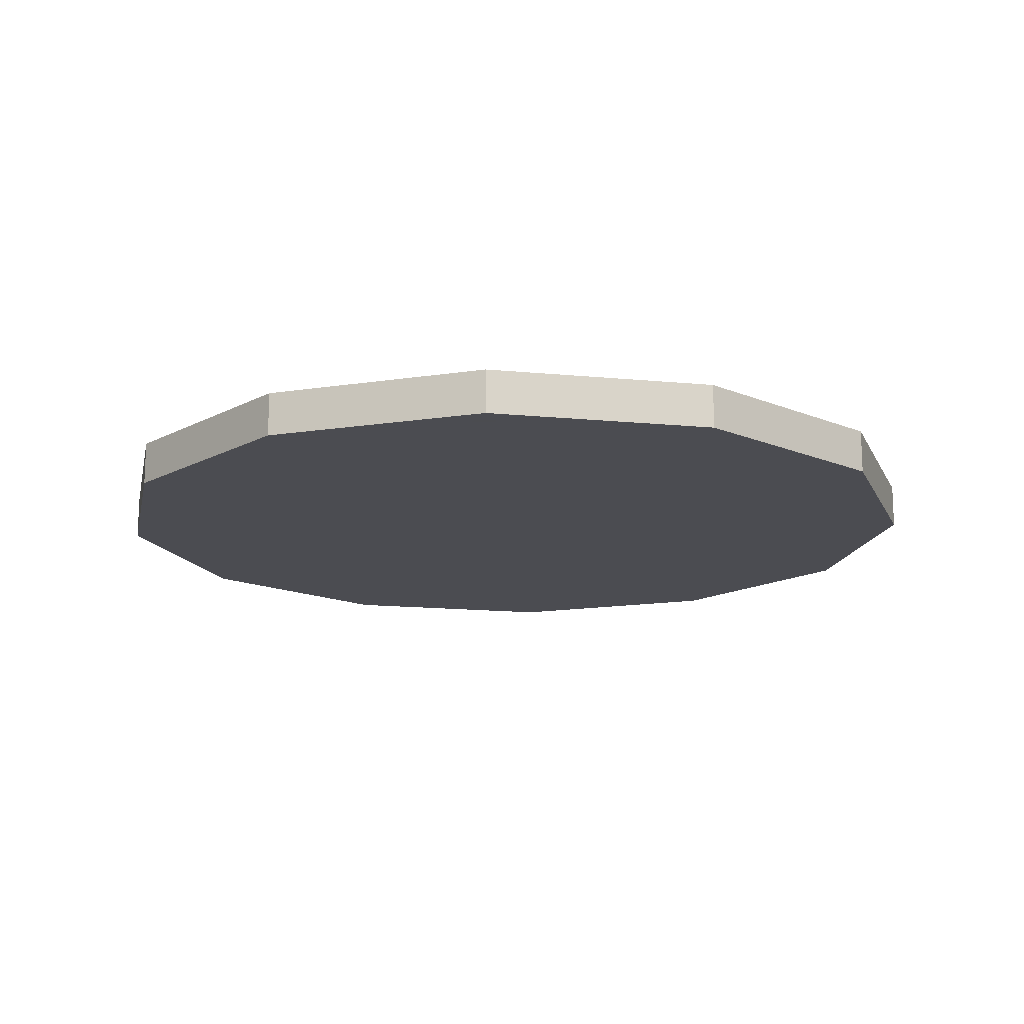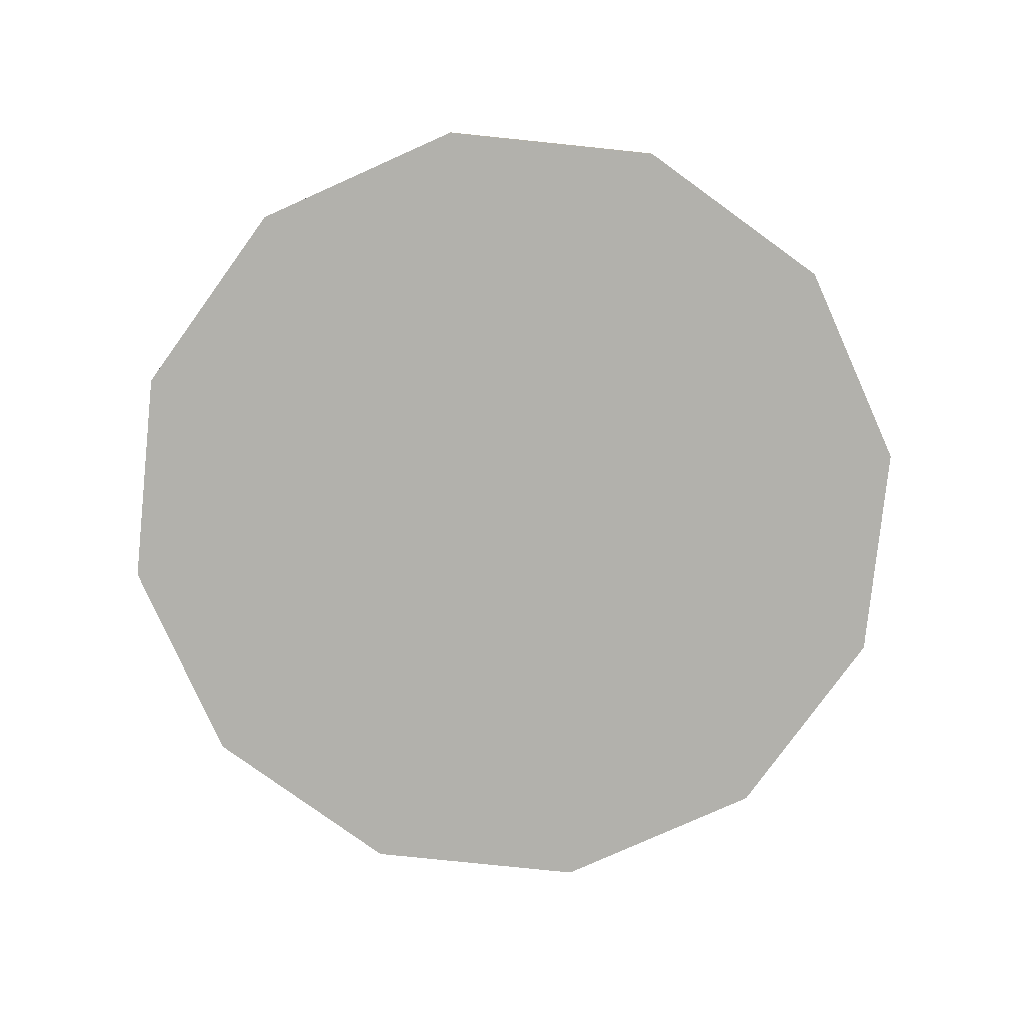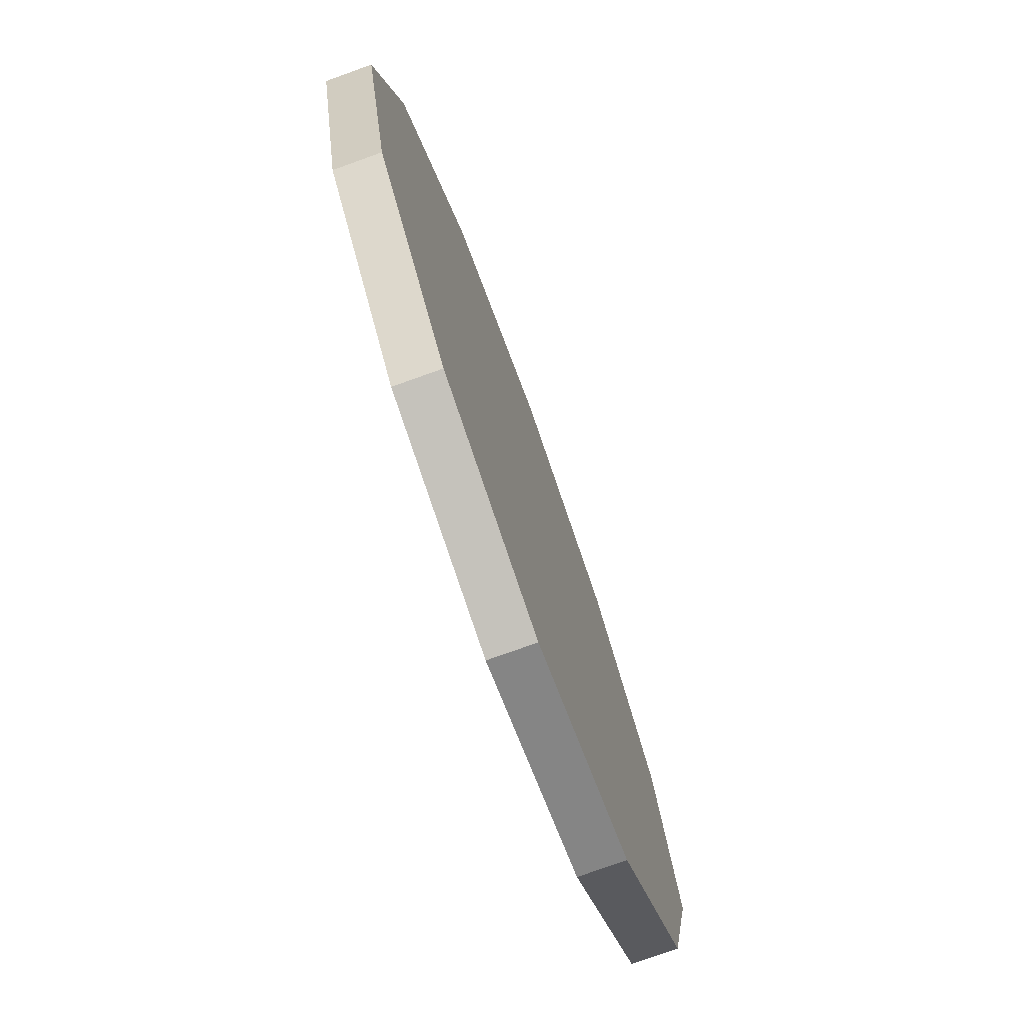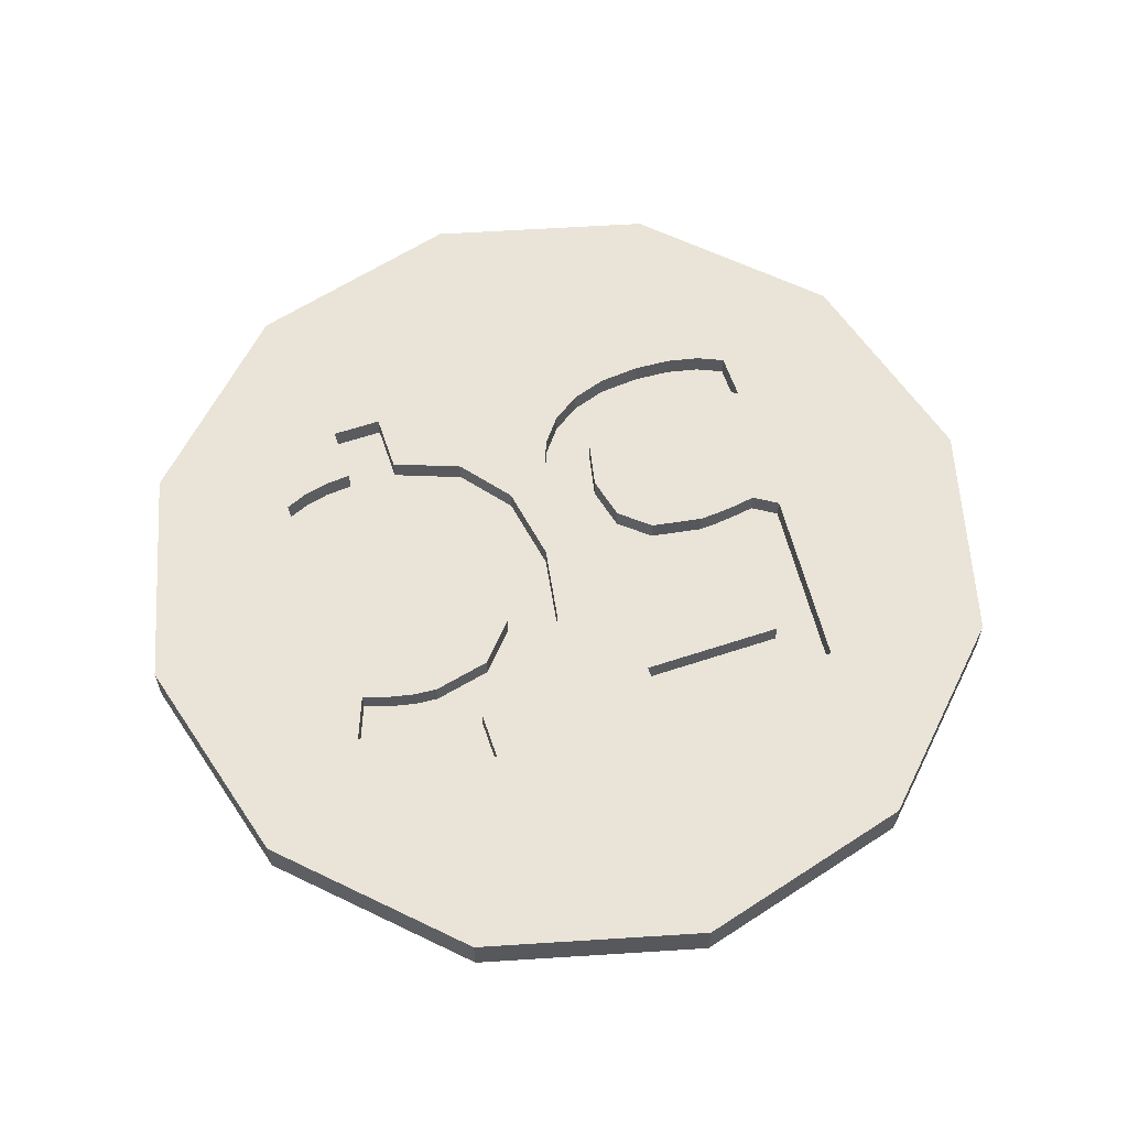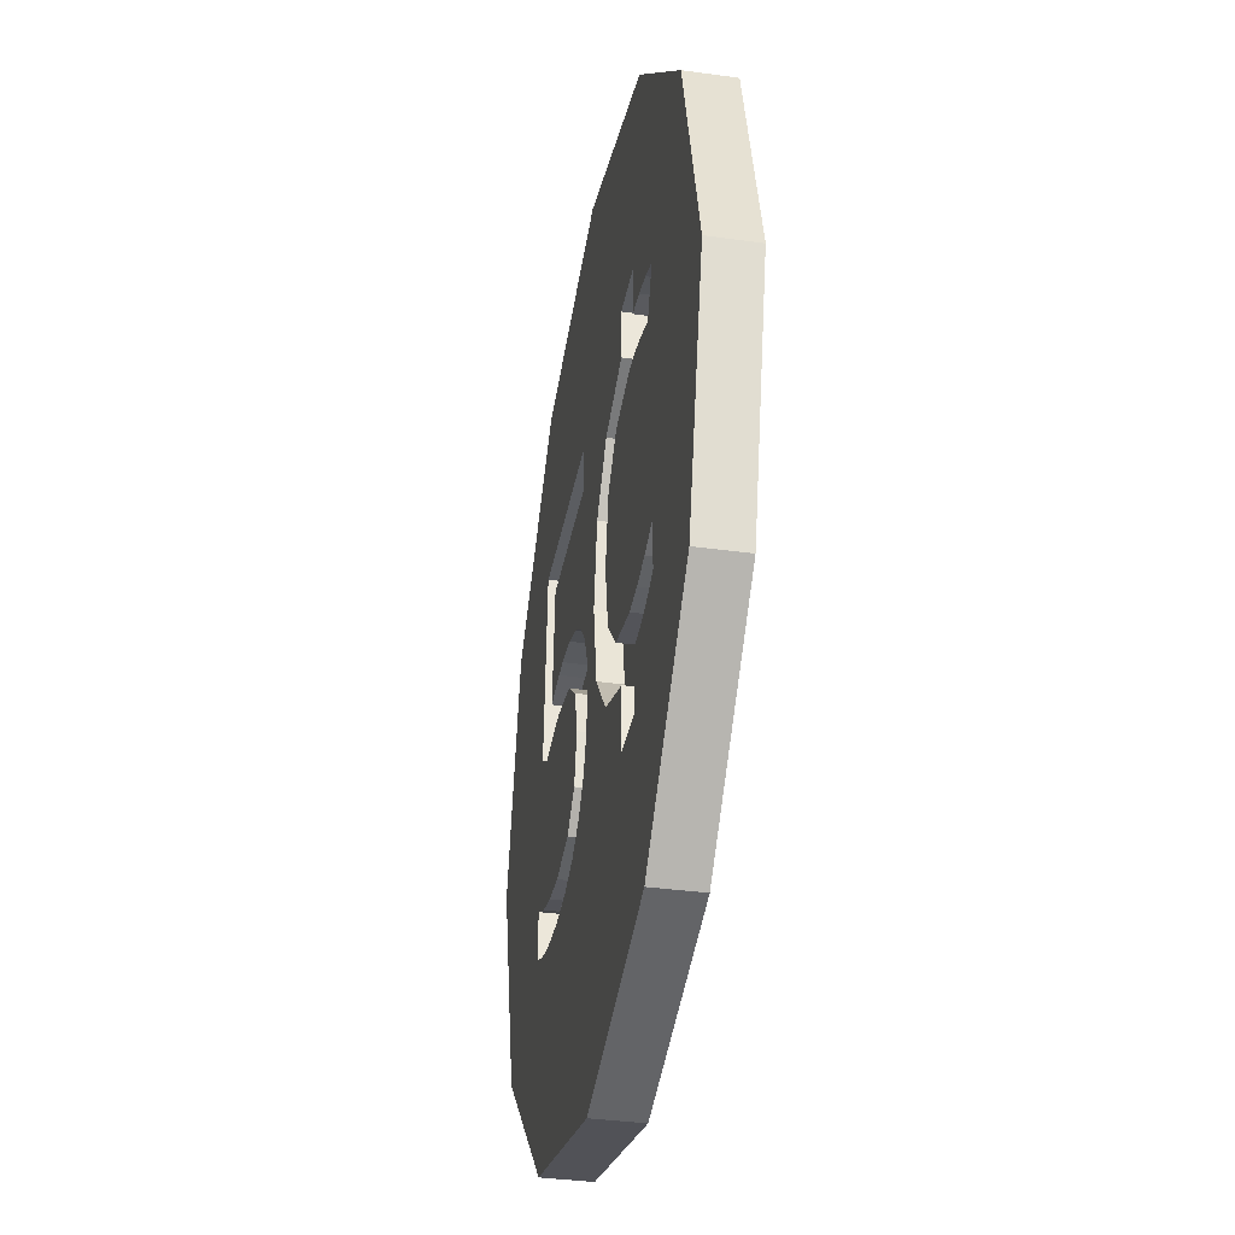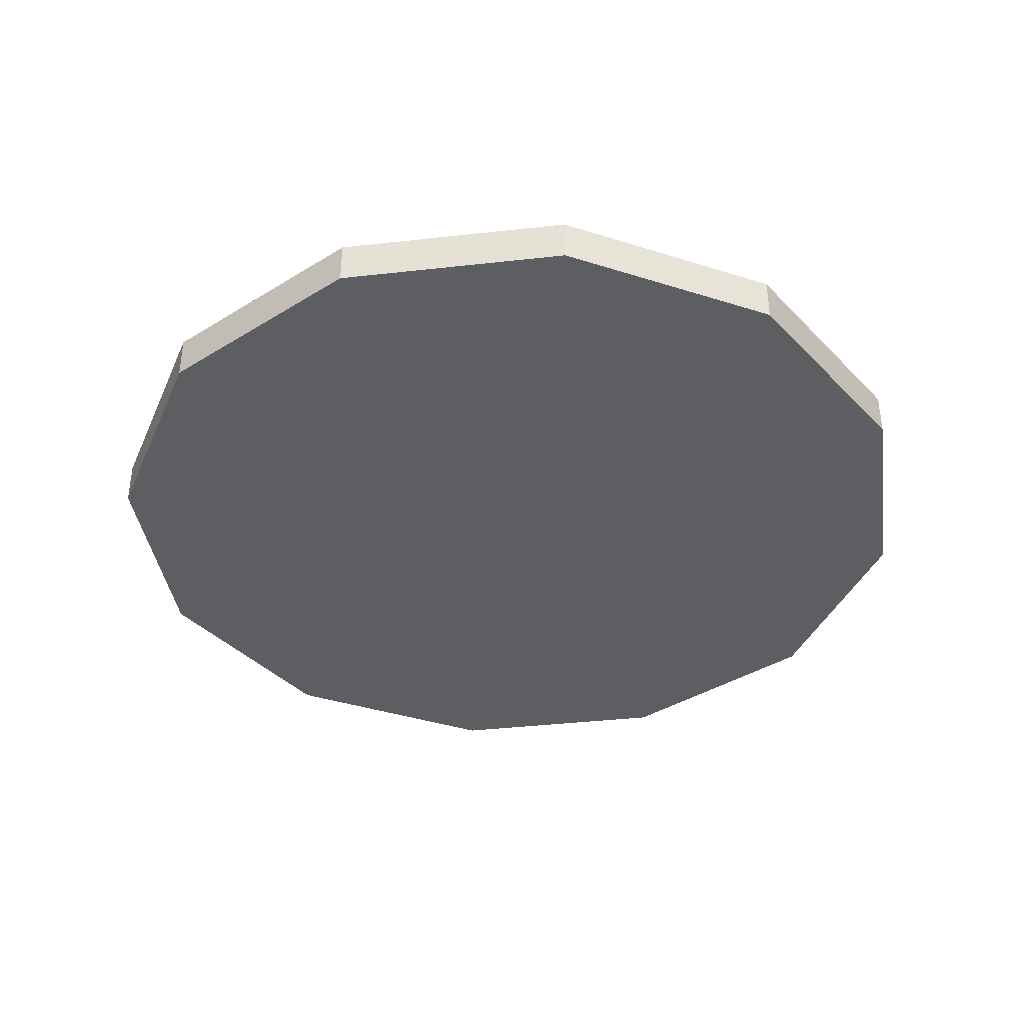
<metadata>
{"format":"obj","ext":"obj","renderer":"f3d","projection":"perspective","resolution":1024,"background":"white","views":[{"elev":-15.3,"azim":-26.7,"up":"+Z"},{"elev":-78.9,"azim":39.1,"up":"+Z"},{"elev":-75.6,"azim":109.8,"up":"+Y"},{"elev":61.0,"azim":161.3,"up":"+Z"},{"elev":-36.2,"azim":79.7,"up":"+Y"},{"elev":-38.5,"azim":-66.9,"up":"+Z"}]}
</metadata>
<code>
v 12.5 19.33 0
v 15 20 0
v 17.5 19.33 0
v 19.33 17.5 0
v 20 15 0
v 14.57 17.25 0.5
v 14.57 16.75 0.5
v 19.33 12.5 0
v 12.96 16.75 0.5
v 12.5 10.67 0
v 12.5 10.67 0.5
v 12.48 17.25 0.5
v 17.5 10.67 0
v 12.5 19.33 0.5
v 15 10 0
v 17.13 12.5 0.5
v 16.3 13.77 0.5
v 16.93 13.63 0.5
v 12.84 15.48 0.249
v 12.84 15.48 0.5
v 16.57 12.5 0.5
v 10.67 12.5 0
v 10 15 0
v 17.43 13.16 0.249
v 10.67 17.5 0
v 17.43 13.16 0.5
v 17.7 13.22 0.5
v 17.7 13.22 0.249
v 13.26 15.54 0.249
v 13.26 15.54 0.5
v 13.06 15.51 0.5
v 13.06 15.51 0.249
v 17.13 13.13 0.249
v 17.13 13.13 0.5
v 17.26 13.65 0.5
v 17.6 13.72 0.5
v 17.95 13.83 0.5
v 15.81 13.44 0.249
v 15.81 13.44 0.5
v 16.57 13.15 0.5
v 16.57 13.15 0.249
v 12.52 12.88 0.5
v 12.22 13.01 0.5
v 16.3 13.77 0.249
v 13.47 15.54 0.249
v 13.47 15.54 0.5
v 19.33 12.5 0.5
v 17.95 13.32 0.5
v 16.57 17.25 0.249
v 16.57 17.25 0.5
v 17.95 13.32 0.249
v 17.95 13.83 0.249
v 17.6 13.72 0.249
v 17.5 10.67 0.5
v 12.22 13.53 0.5
v 12.54 13.37 0.5
v 12.9 13.27 0.5
v 13.31 13.24 0.5
v 16.31 16.08 0.5
v 13.87 15.5 0.249
v 13.88 13.35 0.5
v 16.31 16.08 0.249
v 13.87 15.5 0.5
v 14.22 13.66 0.5
v 13.3 12.77 0.5
v 17.26 13.65 0.249
v 15 10 0.5
v 14.84 13.81 0.5
v 15.81 16.4 0.249
v 15.81 16.4 0.5
v 14.21 15.39 0.249
v 14.21 15.39 0.5
v 15.91 14.2 0.5
v 16.57 16.71 0.249
v 16.57 16.71 0.5
v 15.91 14.2 0.249
v 17.13 17.25 0.249
v 14.7 13.45 0.5
v 17.13 17.25 0.5
v 10.67 12.5 0.5
v 15.79 14.92 0.5
v 15.79 14.92 0.249
v 14.47 13.16 0.5
v 15.92 15.64 0.5
v 14.7 13.45 0.249
v 15.92 15.64 0.249
v 14.84 13.81 0.249
v 14.16 12.94 0.5
v 14.22 13.66 0.249
v 15.2 14.91 0.249
v 15.35 14.03 0.249
v 14.16 12.94 0.249
v 13.76 12.82 0.5
v 14.47 13.16 0.249
v 13.88 13.35 0.249
v 15.35 14.03 0.5
v 15.35 15.8 0.249
v 13.3 12.77 0.249
v 13.76 12.82 0.249
v 12.52 12.88 0.249
v 12.22 13.01 0.249
v 12.88 12.8 0.5
v 15.2 14.91 0.5
v 14.5 15.19 0.249
v 14.5 15.19 0.5
v 13.31 13.24 0.249
v 12.88 12.8 0.249
v 12.32 15.17 0.5
v 15.35 15.8 0.5
v 14.72 14.94 0.249
v 14.72 14.94 0.5
v 12.9 13.27 0.249
v 18 16.54 0.249
v 17.71 16.64 0.249
v 17.42 16.7 0.249
v 17.13 16.73 0.249
v 16.96 16.23 0.249
v 14.33 14.18 0.5
v 14.21 14.68 0.5
v 13.87 14.97 0.5
v 13.29 15.07 0.5
v 13.09 15.06 0.5
v 12.86 15.04 0.5
v 12.59 14.99 0.5
v 12.54 13.37 0.249
v 14.85 14.62 0.249
v 14.85 14.62 0.5
v 17.42 16.7 0.5
v 17.13 16.73 0.5
v 12.22 13.53 0.249
v 14.89 14.25 0.249
v 14.89 14.25 0.5
v 17.22 16.21 0.249
v 12.32 15.17 0.249
v 17.71 16.64 0.5
v 17.5 16.15 0.249
v 17.81 16.04 0.249
v 12.48 17.25 0.249
v 18 16.54 0.5
v 12.96 16.75 0.249
v 12.59 14.99 0.249
v 12.86 15.04 0.249
v 14.57 16.75 0.249
v 14.57 17.25 0.249
v 10.67 17.5 0.5
v 10 15 0.5
v 13.09 15.06 0.249
v 17.13 12.5 0.249
v 17.81 16.04 0.5
v 13.29 15.07 0.249
v 16.57 12.5 0.249
v 17.5 16.15 0.5
v 16.96 16.23 0.5
v 17.22 16.21 0.5
v 13.87 14.97 0.249
v 16.93 13.63 0.249
v 14.21 14.68 0.249
v 20 15 0.5
v 14.33 14.18 0.249
v 17.5 19.33 0.5
v 19.33 17.5 0.5
v 15 20 0.5
g group_0_undefined
f 5 1 2
f 5 2 3
f 5 3 4
f 13 1 8
f 80 10 11
f 12 6 14
f 13 15 1
f 5 8 1
f 10 1 15
f 149 152 36
f 10 22 1
f 23 25 22
f 1 22 25
f 24 26 27
f 24 27 28
f 29 30 31
f 29 31 32
f 33 34 26
f 33 26 24
f 38 39 40
f 38 40 41
f 45 46 30
f 45 30 29
f 21 41 40
f 20 9 19
f 16 21 54
f 47 16 54
f 27 47 48
f 51 52 53
f 66 24 53
f 24 28 53
f 51 53 28
f 59 62 84
f 60 63 46
f 60 46 45
f 121 122 58
f 58 61 121
f 64 121 61
f 56 57 123
f 91 96 38
f 26 34 16
f 33 24 66
f 65 102 11
f 11 67 65
f 54 21 67
f 59 117 62
f 69 70 97
f 74 75 70
f 74 70 69
f 73 76 17
f 77 79 50
f 77 50 49
f 22 10 80
f 71 72 63
f 71 63 60
f 27 26 16
f 16 47 27
f 81 82 76
f 81 76 73
f 15 67 11
f 15 11 10
f 84 86 82
f 84 82 81
f 78 39 68
f 39 21 40
f 76 82 91
f 131 159 87
f 85 87 89
f 89 95 94
f 85 89 94
f 93 67 88
f 84 62 86
f 89 64 61
f 89 61 95
f 104 72 71
f 83 39 78
f 88 67 83
f 65 67 93
f 39 38 96
f 97 90 82
f 90 91 82
f 92 94 95
f 98 99 106
f 95 106 99
f 92 95 99
f 102 42 11
f 42 100 101
f 42 101 43
f 96 91 90
f 96 90 103
f 82 86 97
f 42 43 11
f 80 11 43
f 95 61 58
f 95 58 106
f 72 104 105
f 90 109 103
f 62 69 86
f 18 35 154
f 152 154 35
f 35 36 152
f 37 149 36
f 112 107 106
f 100 107 112
f 98 106 107
f 123 124 56
f 97 109 90
f 105 104 110
f 105 110 111
f 106 58 57
f 106 57 112
f 112 125 100
f 101 100 125
f 74 117 116
f 117 133 116
f 115 116 133
f 133 136 115
f 114 115 136
f 96 68 39
f 119 120 118
f 120 121 118
f 57 58 122
f 123 57 122
f 55 56 124
f 97 70 109
f 112 57 56
f 112 56 125
f 49 74 116
f 111 110 126
f 111 126 127
f 101 125 130
f 115 128 129
f 115 129 116
f 118 121 64
f 108 55 124
f 125 56 55
f 125 55 130
f 116 77 49
f 30 9 31
f 127 126 131
f 127 131 132
f 68 131 87
f 46 9 30
f 136 137 114
f 113 114 137
f 131 68 132
f 68 87 85
f 68 85 78
f 20 31 9
f 63 7 46
f 129 128 79
f 160 79 135
f 114 135 128
f 114 128 115
f 94 83 78
f 94 78 85
f 72 7 63
f 19 9 140
f 92 88 83
f 92 83 94
f 69 62 74
f 117 74 62
f 97 86 69
f 143 7 6
f 143 6 144
f 113 139 135
f 113 135 114
f 150 155 45
f 45 29 150
f 147 150 29
f 29 32 147
f 32 19 147
f 142 147 19
f 141 142 19
f 19 134 141
f 105 7 72
f 140 9 7
f 140 7 143
f 55 108 146
f 145 146 108
f 108 12 145
f 14 145 12
f 43 55 80
f 80 55 146
f 79 77 129
f 116 129 77
f 60 45 155
f 103 109 111
f 138 6 12
f 13 54 15
f 67 15 54
f 21 151 41
f 9 46 7
f 96 103 127
f 144 6 138
f 155 157 71
f 71 60 155
f 117 59 153
f 132 96 127
f 148 33 151
f 84 81 153
f 81 73 154
f 59 84 153
f 73 17 154
f 17 18 154
f 37 158 149
f 104 71 157
f 66 35 18
f 66 18 156
f 47 54 8
f 137 139 113
f 16 148 151
f 16 151 21
f 154 153 81
f 13 8 54
f 156 18 17
f 156 17 44
f 117 153 154
f 117 154 133
f 8 5 158
f 17 76 44
f 131 126 159
f 133 154 152
f 133 152 136
f 8 158 47
f 34 33 148
f 34 148 16
f 70 75 50
f 162 6 50
f 139 137 149
f 136 152 149
f 136 149 137
f 52 37 36
f 52 36 53
f 160 162 50
f 160 50 79
f 128 135 79
f 89 87 159
f 43 101 130
f 43 130 55
f 74 49 75
f 50 75 49
f 5 4 161
f 5 161 158
f 4 3 160
f 53 36 35
f 53 35 66
f 161 4 160
f 160 135 139
f 149 158 139
f 37 48 158
f 161 139 158
f 160 139 161
f 3 162 160
f 19 140 134
f 162 3 2
f 162 1 14
f 37 52 51
f 37 51 48
f 2 1 162
f 28 27 48
f 28 48 51
f 162 14 6
f 7 105 109
f 111 127 103
f 68 96 132
f 21 39 67
f 83 67 39
f 105 111 109
f 109 70 7
f 6 7 70
f 70 50 6
f 25 145 1
f 14 1 145
f 25 23 146
f 25 146 145
f 146 23 22
f 146 22 80
f 158 48 47
f 104 157 110
f 110 157 126
f 157 159 126
f 138 134 140
f 99 93 88
f 99 88 92
f 138 140 144
f 143 144 140
f 93 99 98
f 93 98 65
f 66 156 33
f 44 41 156
f 33 156 41
f 41 44 38
f 41 151 33
f 98 102 65
f 44 76 38
f 38 76 91
f 107 102 98
f 102 107 100
f 102 100 42
f 108 134 12
f 138 12 134
f 123 142 141
f 123 141 124
f 122 147 142
f 122 142 123
f 121 150 147
f 121 147 122
f 120 155 150
f 120 150 121
f 119 157 155
f 119 155 120
f 157 119 118
f 157 118 159
f 124 141 134
f 124 134 108
f 159 118 64
f 159 64 89
f 32 31 20
f 32 20 19

</code>
